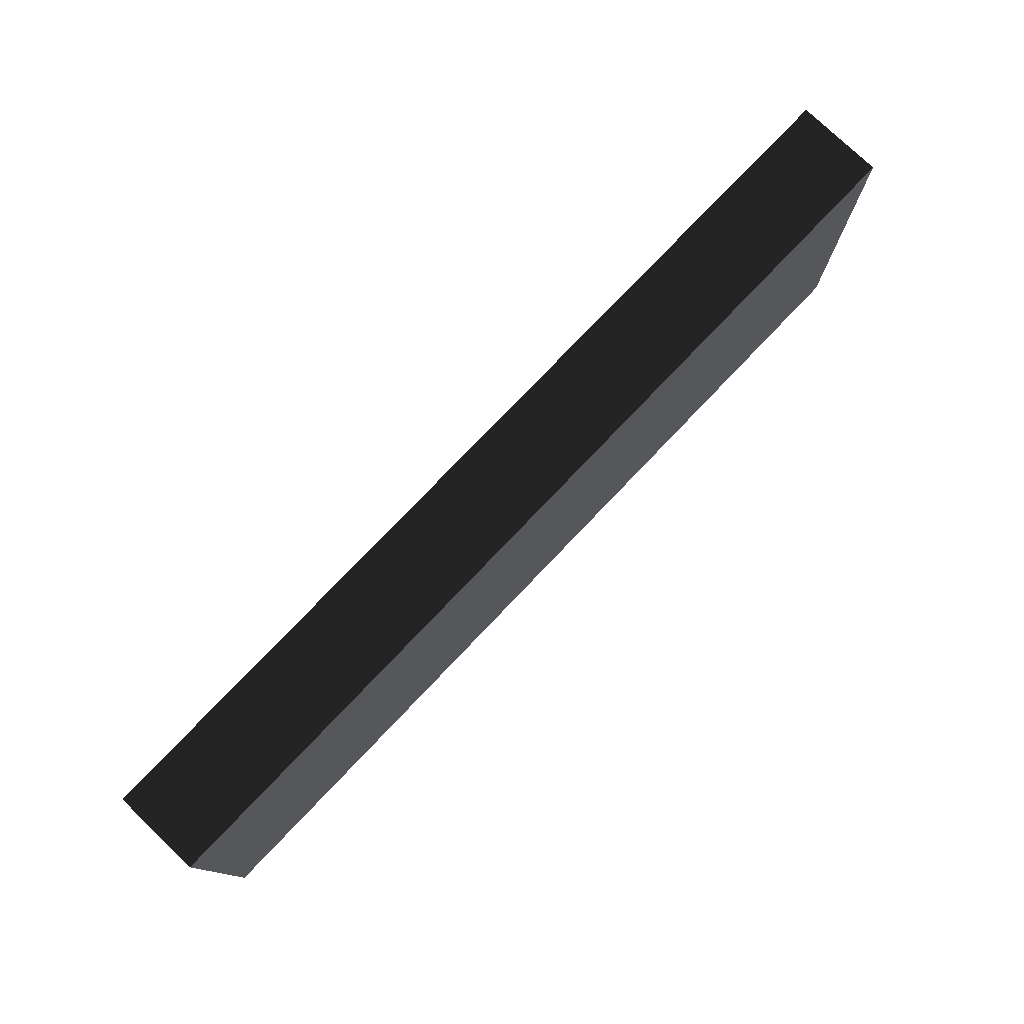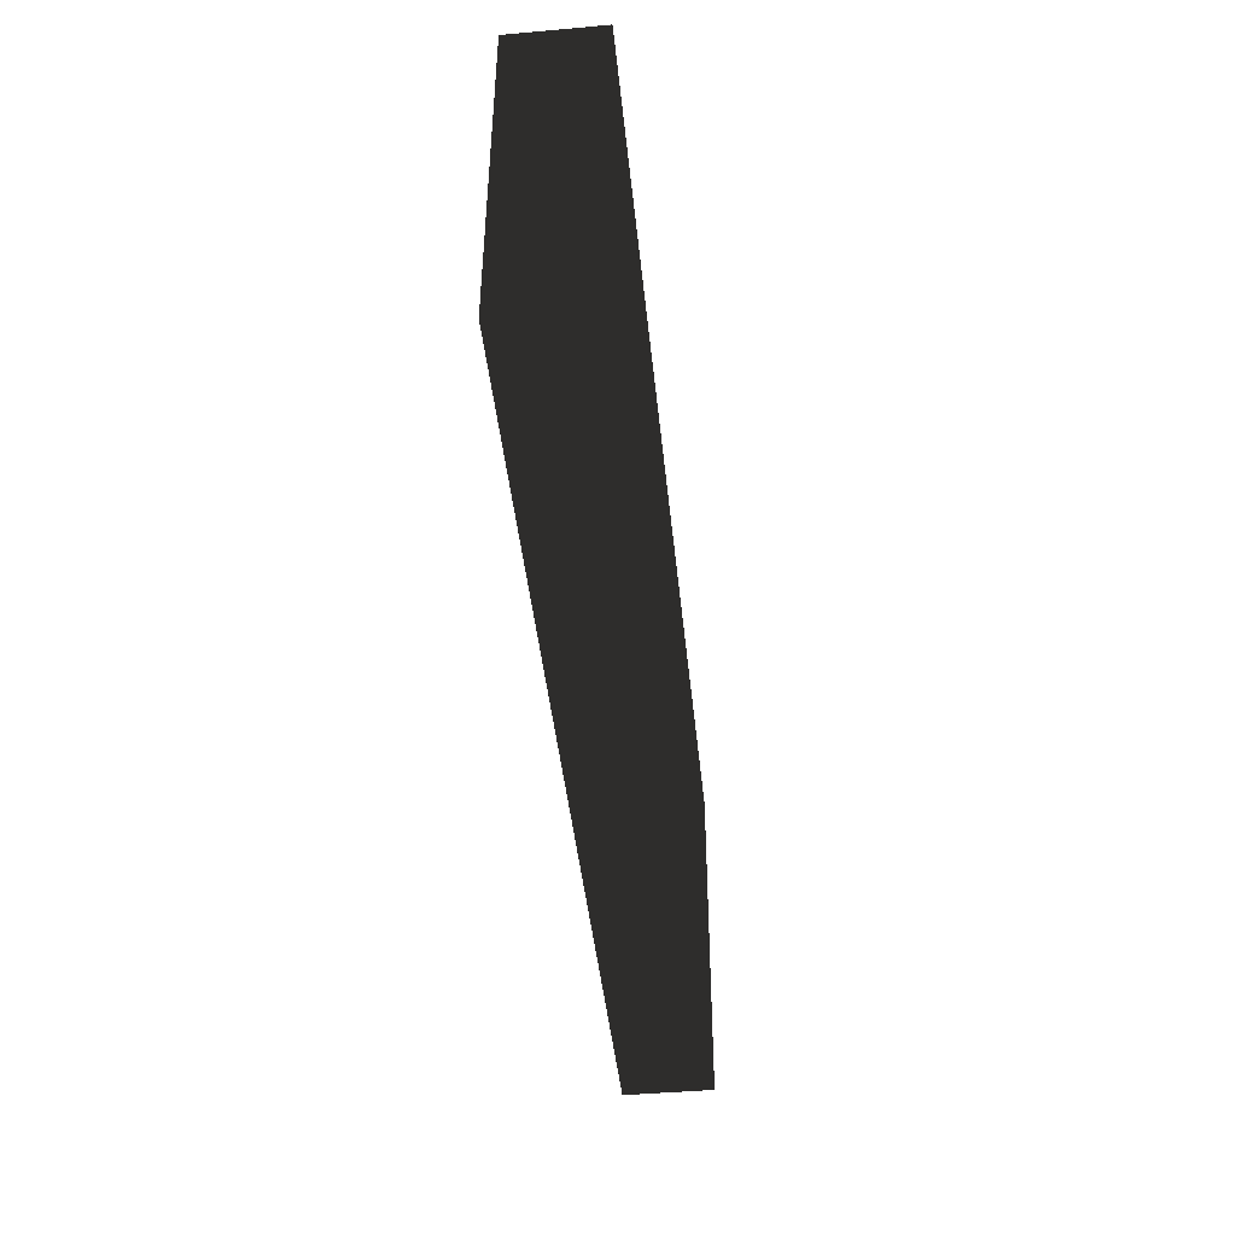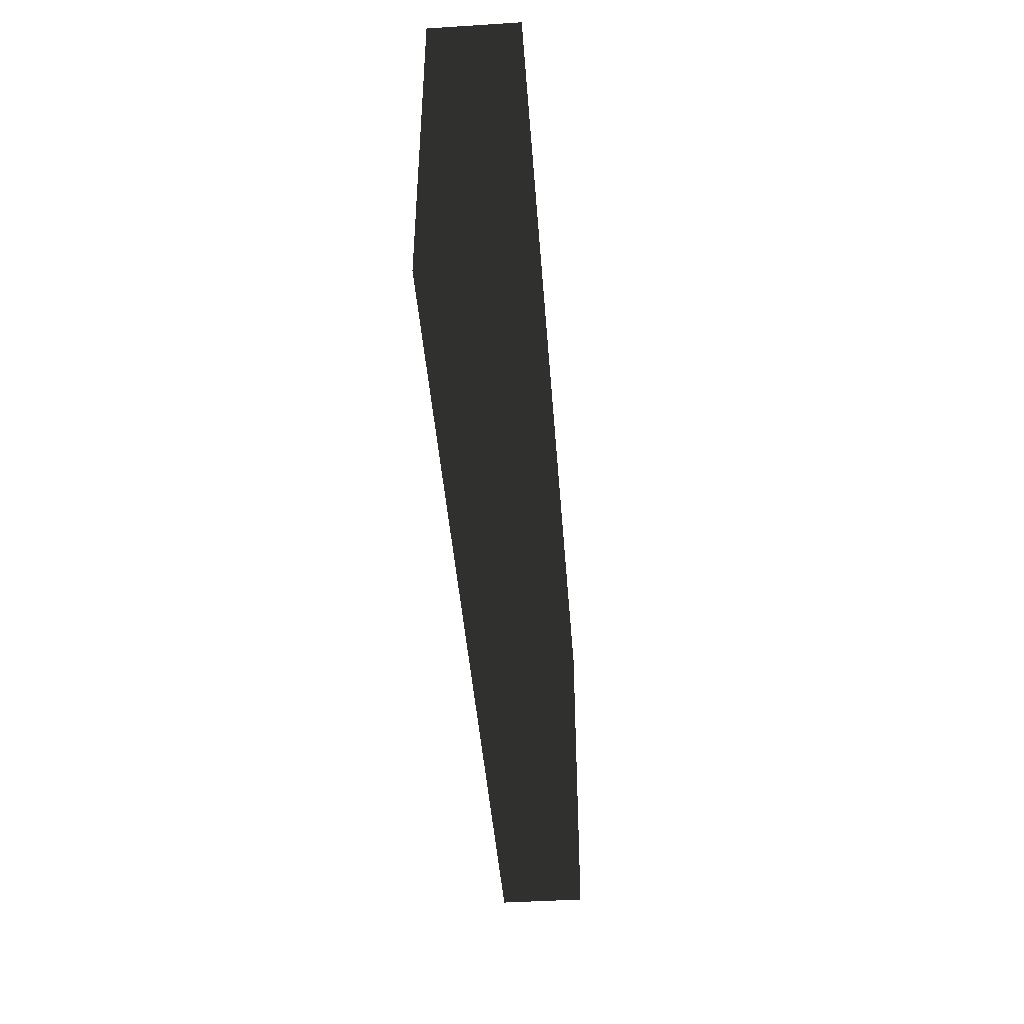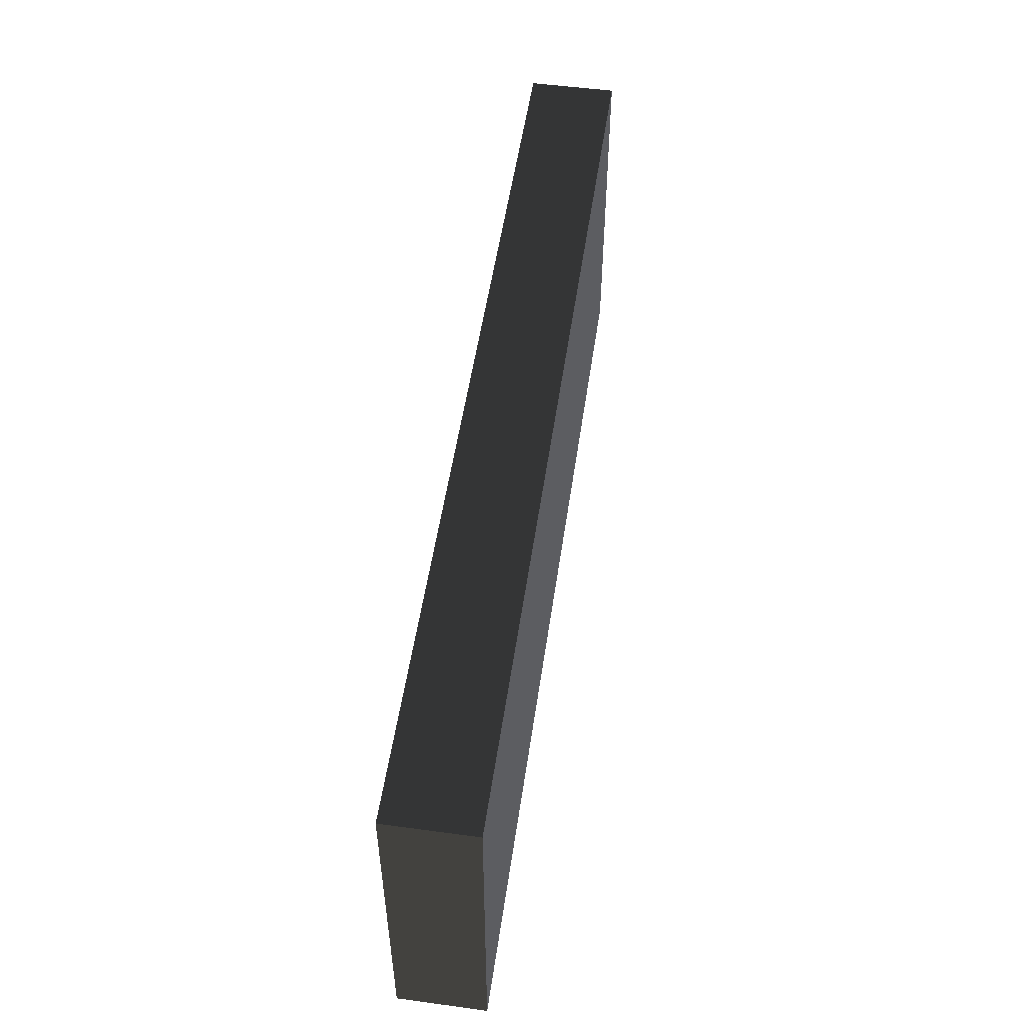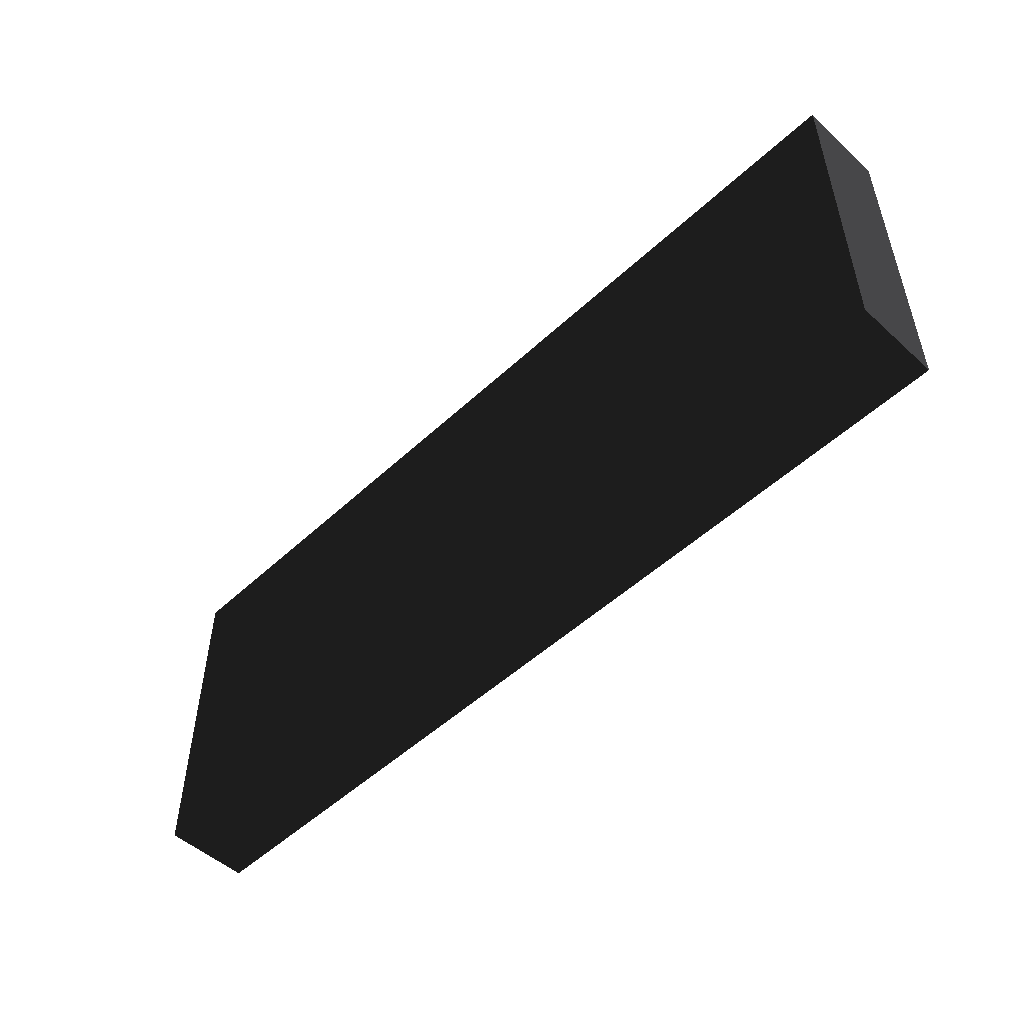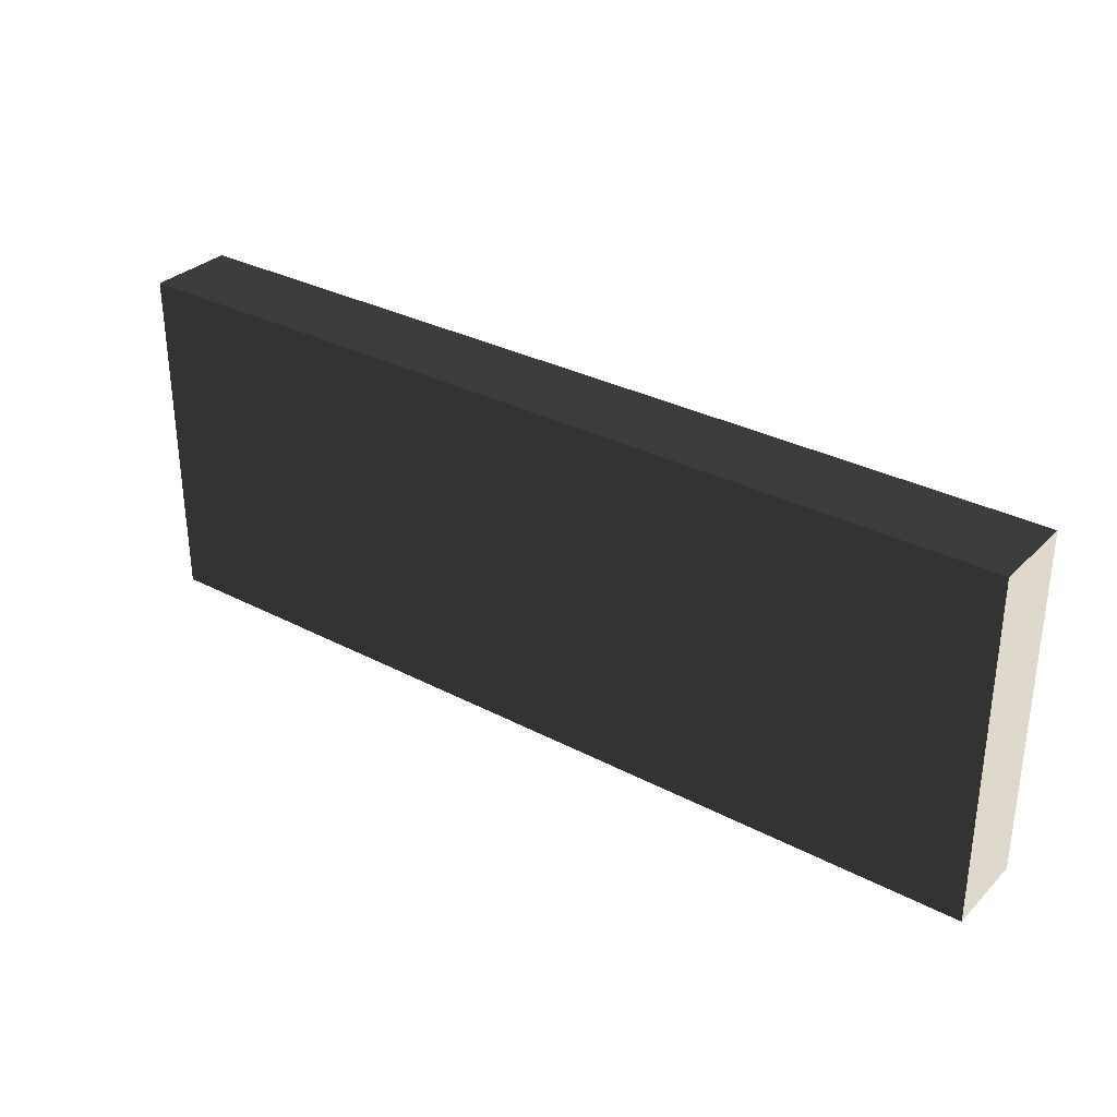
<metadata>
{"format":"obj","ext":"obj","renderer":"f3d","projection":"perspective","resolution":1024,"background":"white","views":[{"elev":77.4,"azim":133.7,"up":"+Z"},{"elev":-44.6,"azim":-84.1,"up":"+Z"},{"elev":-43.6,"azim":-85.7,"up":"+Z"},{"elev":52.4,"azim":98.3,"up":"+Z"},{"elev":-50.9,"azim":45.3,"up":"+Z"},{"elev":31.7,"azim":-143.5,"up":"+Z"}]}
</metadata>
<code>
v  8.145 -0.7684 -3.074
v  8.145 -0.7684 3.074
v  -8.145 -0.7684 3.074
v  -8.145 -0.7684 -3.074
v  8.145 0.7684 -3.074
v  -8.145 0.7684 -3.074
v  -8.145 0.7684 3.074
v  8.145 0.7684 3.074
g Box029
f -8 -7 -6 -5
f -4 -3 -2 -1
f -1 -2 -6 -7
f -4 -1 -7 -8
f -3 -4 -8 -5
f -2 -3 -5 -6

</code>
